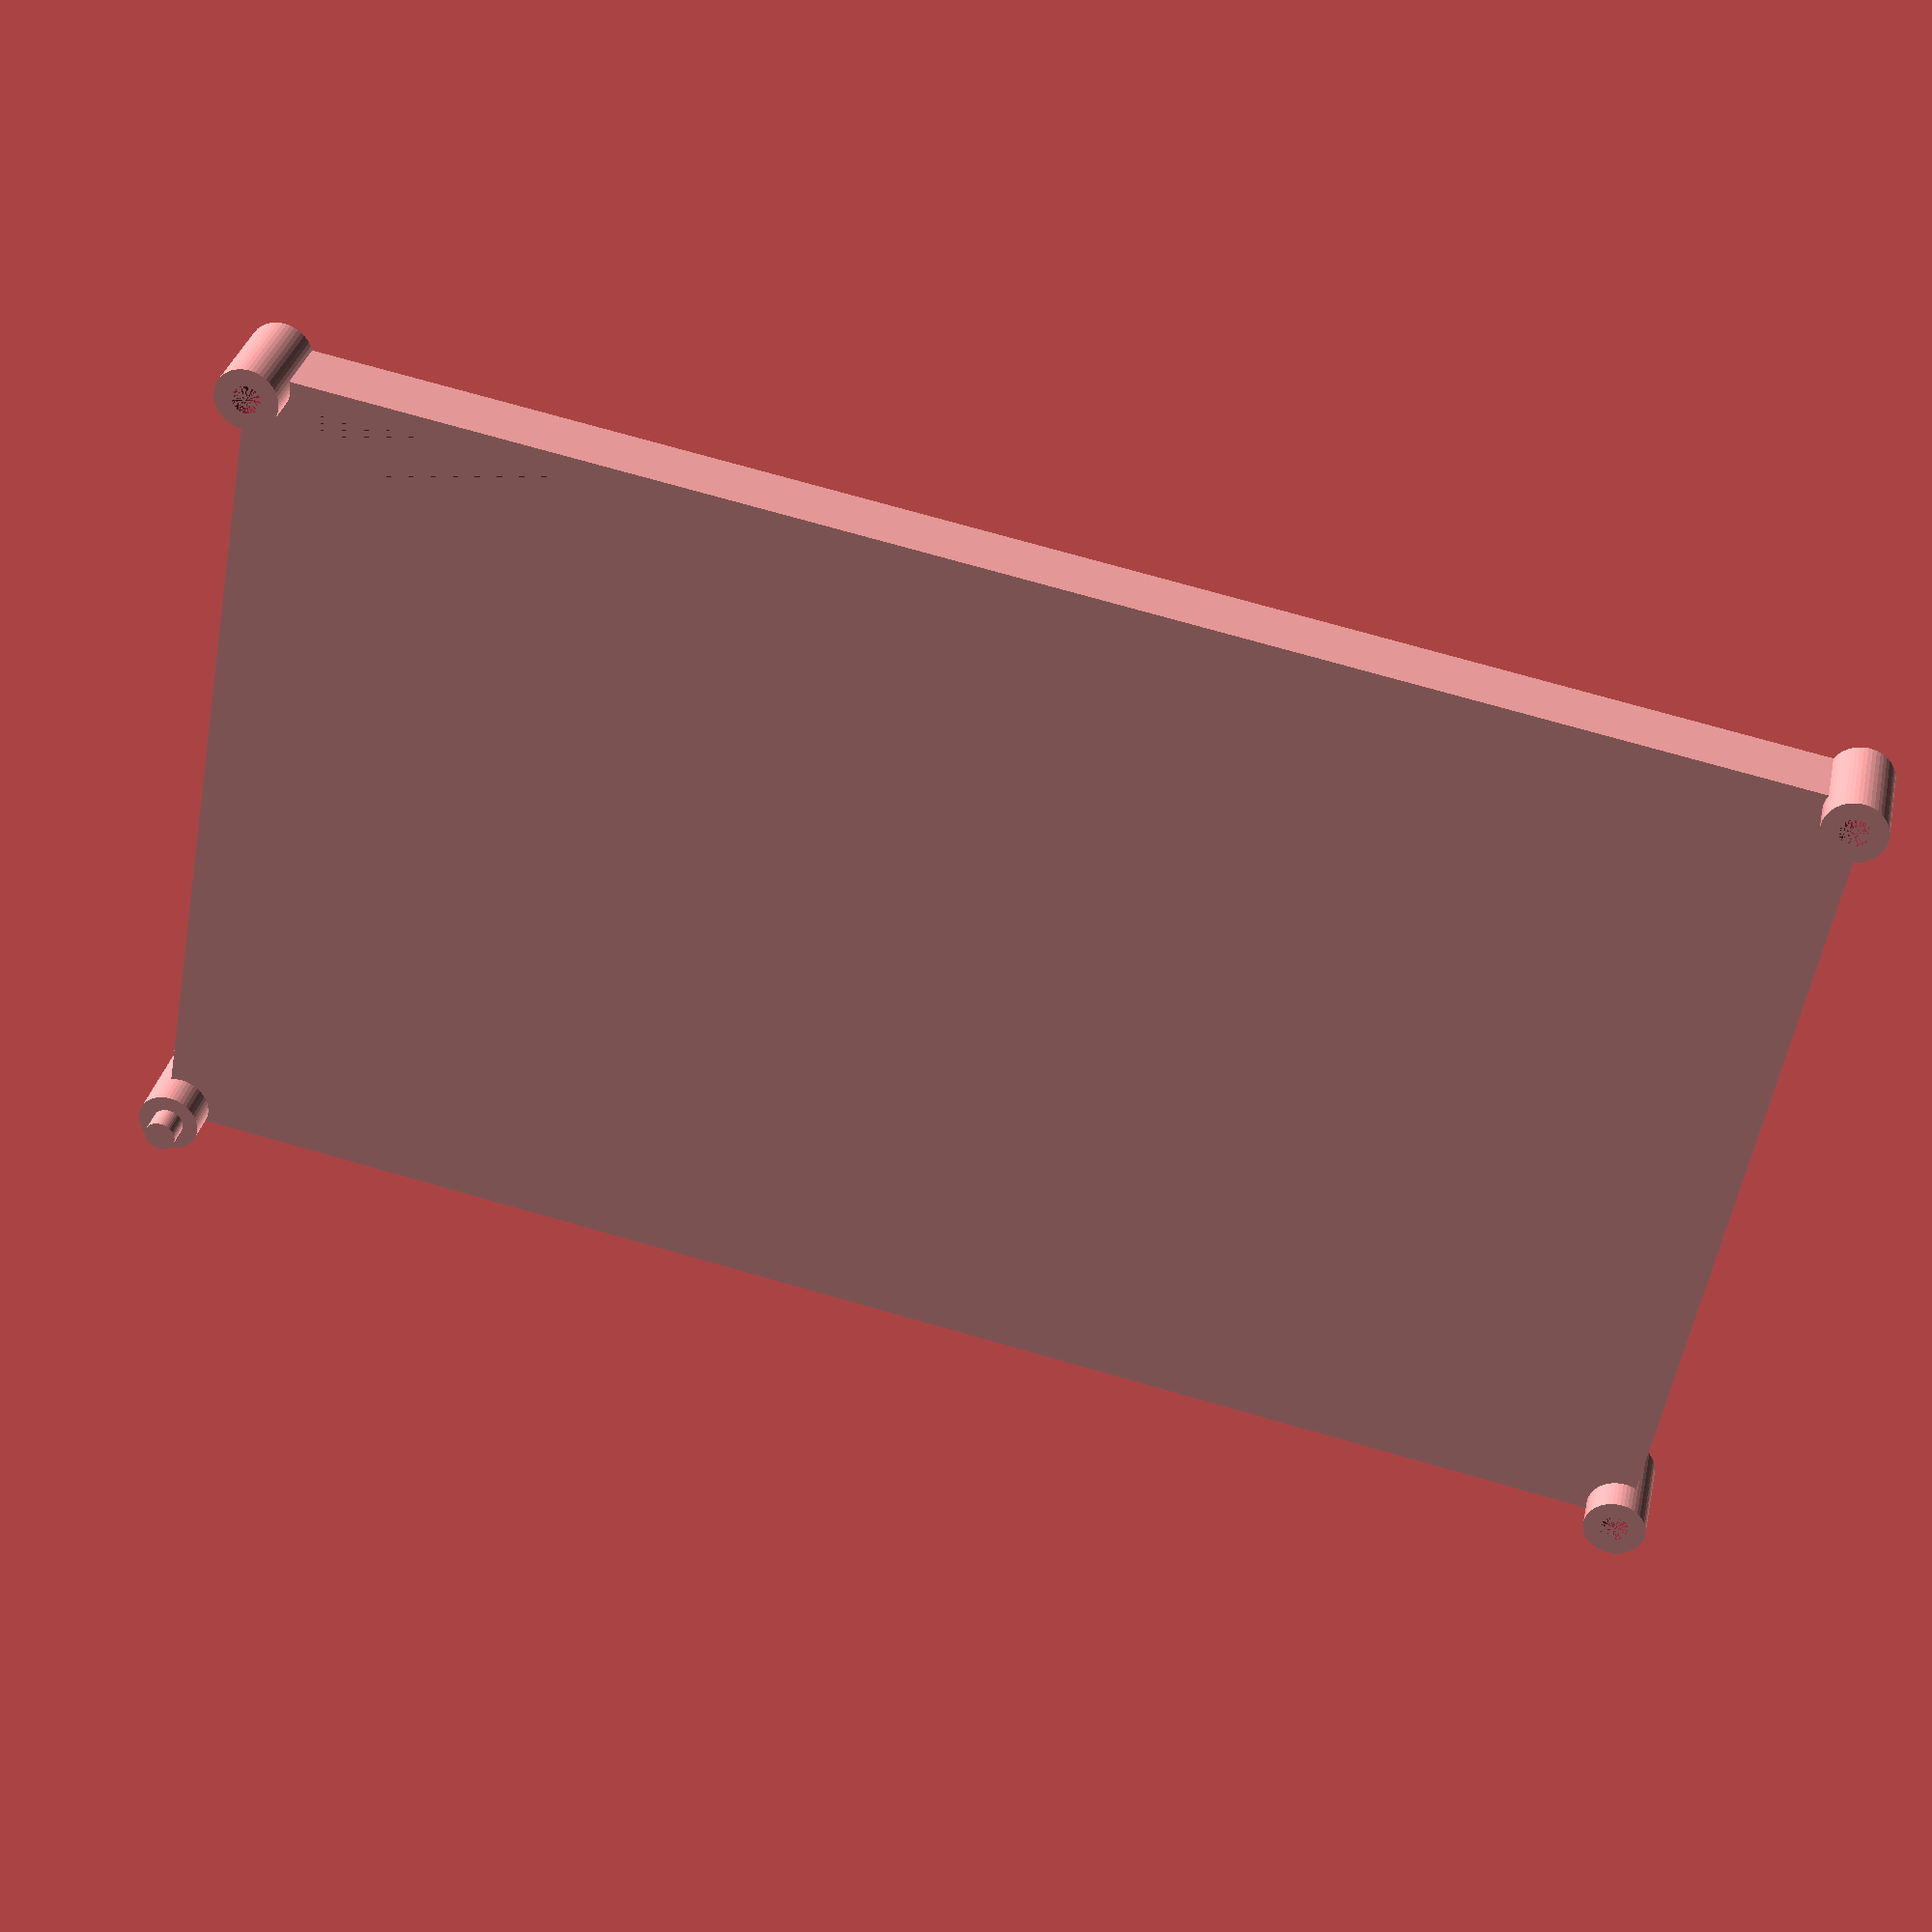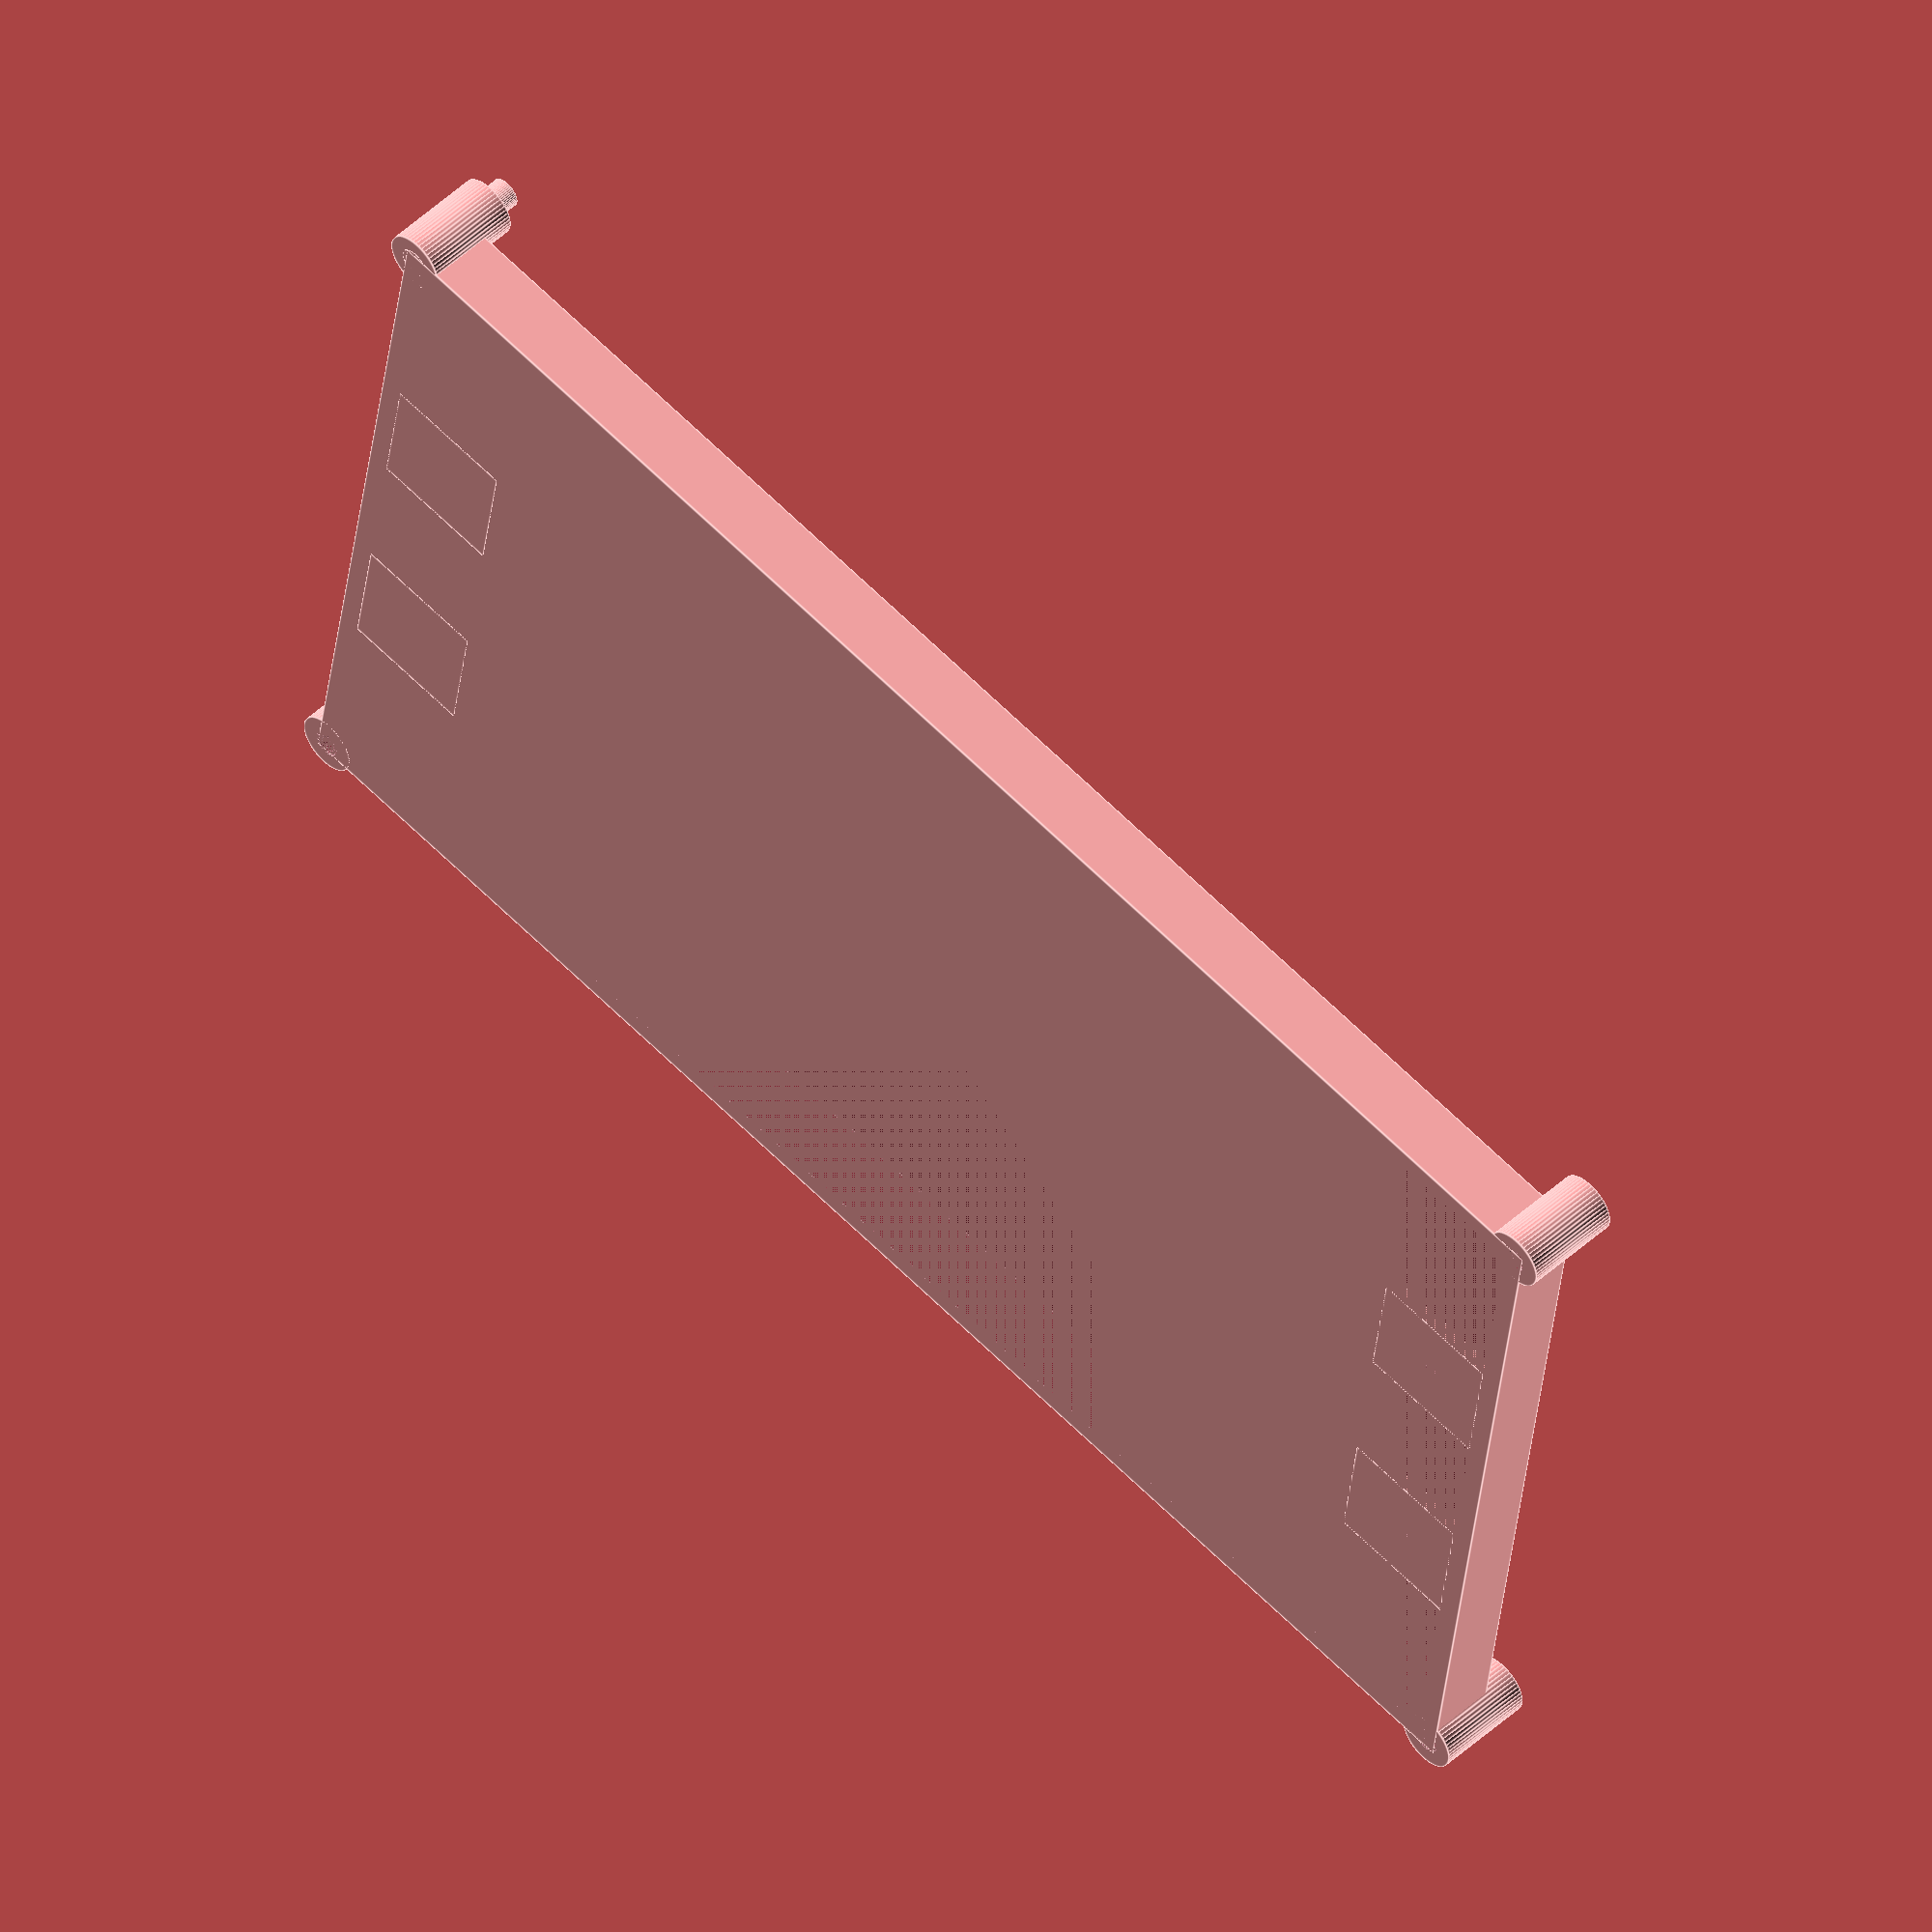
<openscad>
/* [Frame] */
dx=136;
dy=76;
frame_width=2;
frame_height=6;

fixing_tab_location="inside"; // [none, inside, outside]
// Defaults are based on a #4 screw
tab_hole_diameter=3;
tab_head_diameter=6;
tab_height=1.2;

/* [Mounting pillars] */
pillar_height=3;
mount_1_type="hole"; // [hole, post]
mount_2_type="post"; // [hole, post]
mount_3_type="hole"; // [hole, post]
mount_4_type="hole"; // [hole, post]

// Defaults are based on a #4 screw
mount_hole_diameter=2.5;
mount_post_diameter=2.8;
mount_post_height=2.2;


/* [Hidden] */
$fn=50;
inner_fn=32;

// CALC
mount_hole_rad=mount_hole_diameter / 2;
mount_post_rad=mount_post_diameter / 2;

pillar_radius=max([mount_hole_diameter, mount_post_diameter]);
actual_pillar_height=frame_height + pillar_height;

positions=[
    [0, dy, 0],
    [dx, dy, 0],
    [dx, 0, 0],
    [0, 0, 0]
];

position_types=[
    [positions[0], mount_1_type],
    [positions[1], mount_2_type],
    [positions[2], mount_3_type],
    [positions[3], mount_4_type]
];

half_frame_width = frame_width / 2;

tab_hole_rad=tab_hole_diameter/2;
tab_head_rad=tab_head_diameter/2;
tab_x_len=tab_head_diameter * 2;
tab_y_len=tab_x_len;

tab_y_positions=[
    (positions[0].y / 3) * 1,
    (positions[0].y / 3) * 2,
];

tab_x_positions=[
    positions[0].x,
    positions[1].x
];
// EXT LIB
module cylinder_outer(height,radius,center=false){
  fudge = 1/cos(180/inner_fn);
  cylinder(h=height,r=radius*fudge, center=center);
}

// Pillars first
module Pillar() {
    cylinder(actual_pillar_height, pillar_radius, pillar_radius);
}

for(position_type=position_types) {
    if(position_type[1] == "hole") {
        difference() {
            translate(position_type[0]) Pillar();
            translate(position_type[0]) cylinder_outer(actual_pillar_height, mount_hole_rad);
        }
    } else {
        union() {
            translate(position_type[0]) Pillar();
            translate(position_type[0]) cylinder_outer(actual_pillar_height + mount_post_height, mount_post_rad);
        }
    }
}

// Frame
outer_rect_x_len = positions[1].x + frame_width;
outer_rect_y_len = positions[1].y + frame_width;
outer_rect_x_pos = positions[0].x - half_frame_width;
outer_rect_y_pos = positions[3].y - half_frame_width;

inner_rect_x_len = outer_rect_x_len - frame_width * 2;
inner_rect_y_len = outer_rect_y_len - frame_width * 2;
inner_rect_x_pos = outer_rect_x_pos + frame_width;
inner_rect_y_pos = outer_rect_y_pos + frame_width;

difference() {
    translate([outer_rect_x_pos, outer_rect_y_pos, 0]) cube([outer_rect_x_len, outer_rect_y_len, frame_height]);
    translate([inner_rect_x_pos, inner_rect_y_pos, 0]) cube([inner_rect_x_len, inner_rect_y_len, frame_height]);

    // holes through the frame where needed
    for(position_type=position_types) {
        if(position_type[1] == "hole") {
            translate(position_type[0]) cylinder_outer(actual_pillar_height, mount_hole_rad);
        }
    }

}

module FixingTab() {
    difference() {
        cube([tab_x_len, tab_y_len, tab_height]);
        translate([tab_x_len / 2, tab_y_len / 2, 0]) cylinder_outer(tab_hole_rad, tab_height);
    }
}
// tabs
if (fixing_tab_location != "none") {
    if(fixing_tab_location == "inside") {
        for (y_position=tab_y_positions) {
            translate([frame_width / 2, y_position - tab_y_len / 2, 0]) FixingTab();
            translate([inner_rect_x_len - tab_x_len + frame_width /2, y_position - tab_y_len / 2, 0]) FixingTab();
        }
    } else  {
        for (y_position=tab_y_positions) {
            translate([-tab_x_len - frame_width / 2, y_position - tab_y_len / 2, 0]) FixingTab();
            translate([outer_rect_x_len - frame_width / 2, y_position - tab_y_len / 2, 0]) FixingTab();
        }
    }
}

</openscad>
<views>
elev=146.8 azim=10.5 roll=168.0 proj=p view=wireframe
elev=309.1 azim=351.9 roll=225.1 proj=o view=edges
</views>
